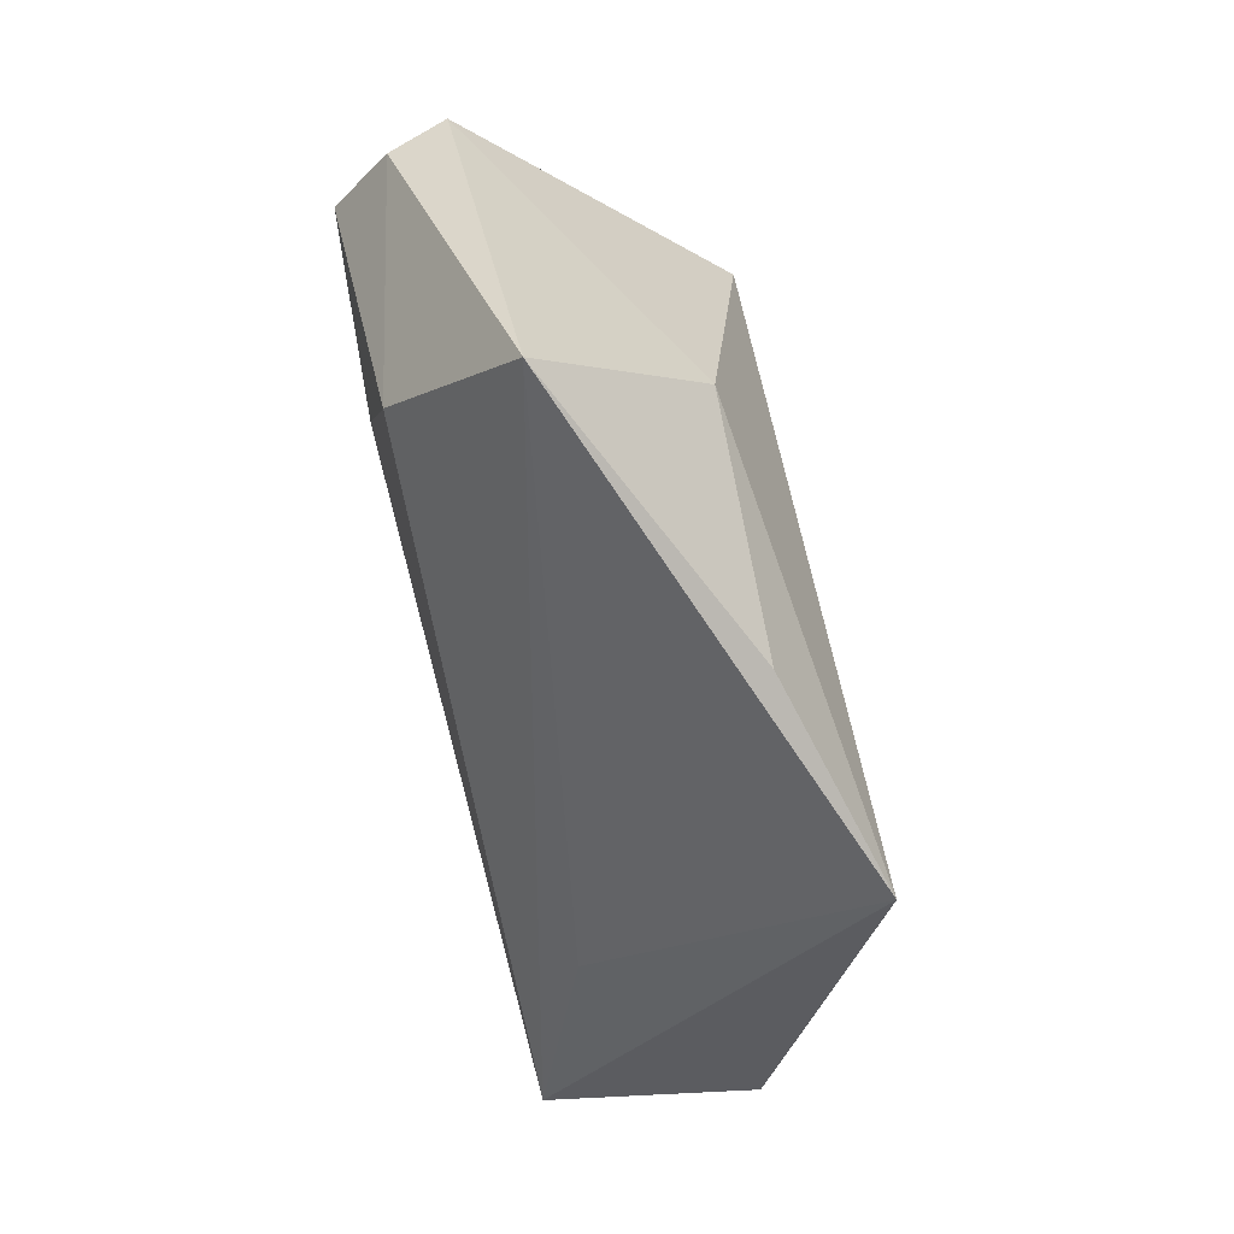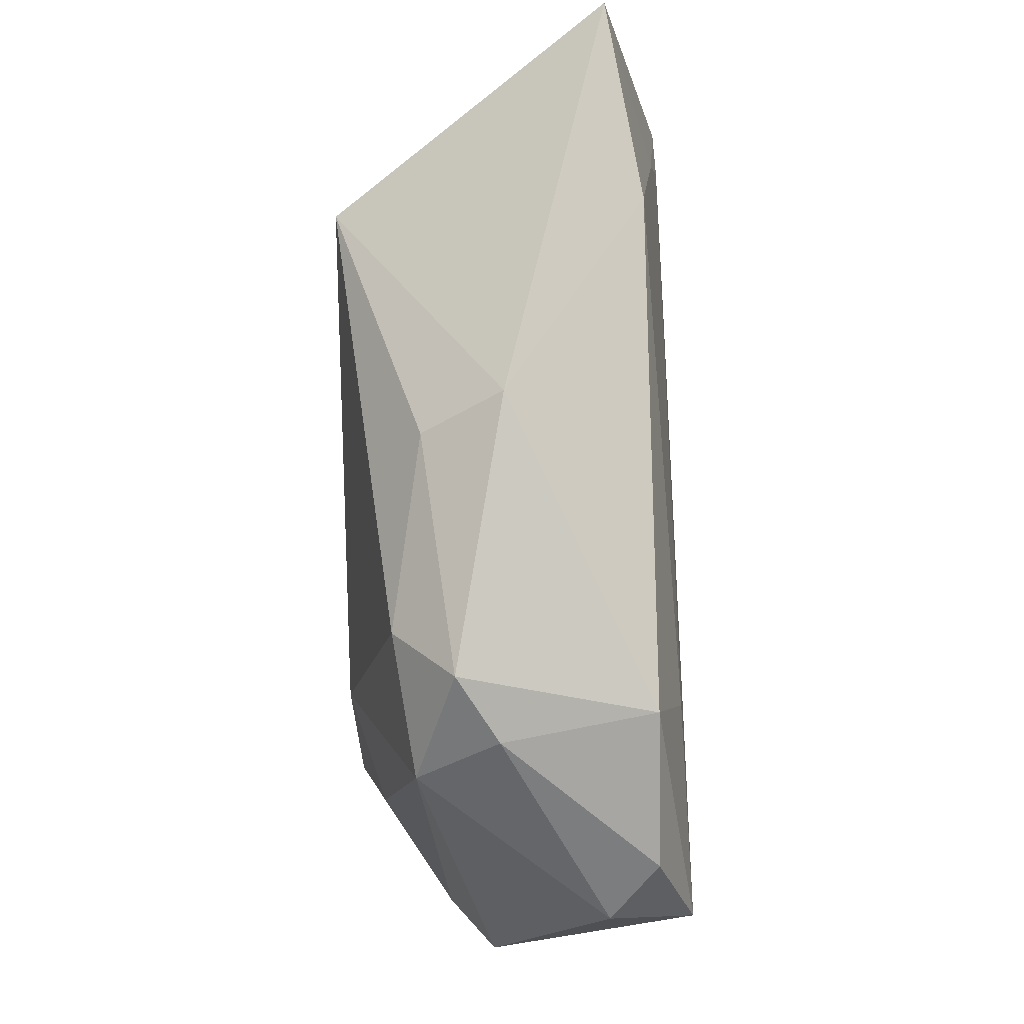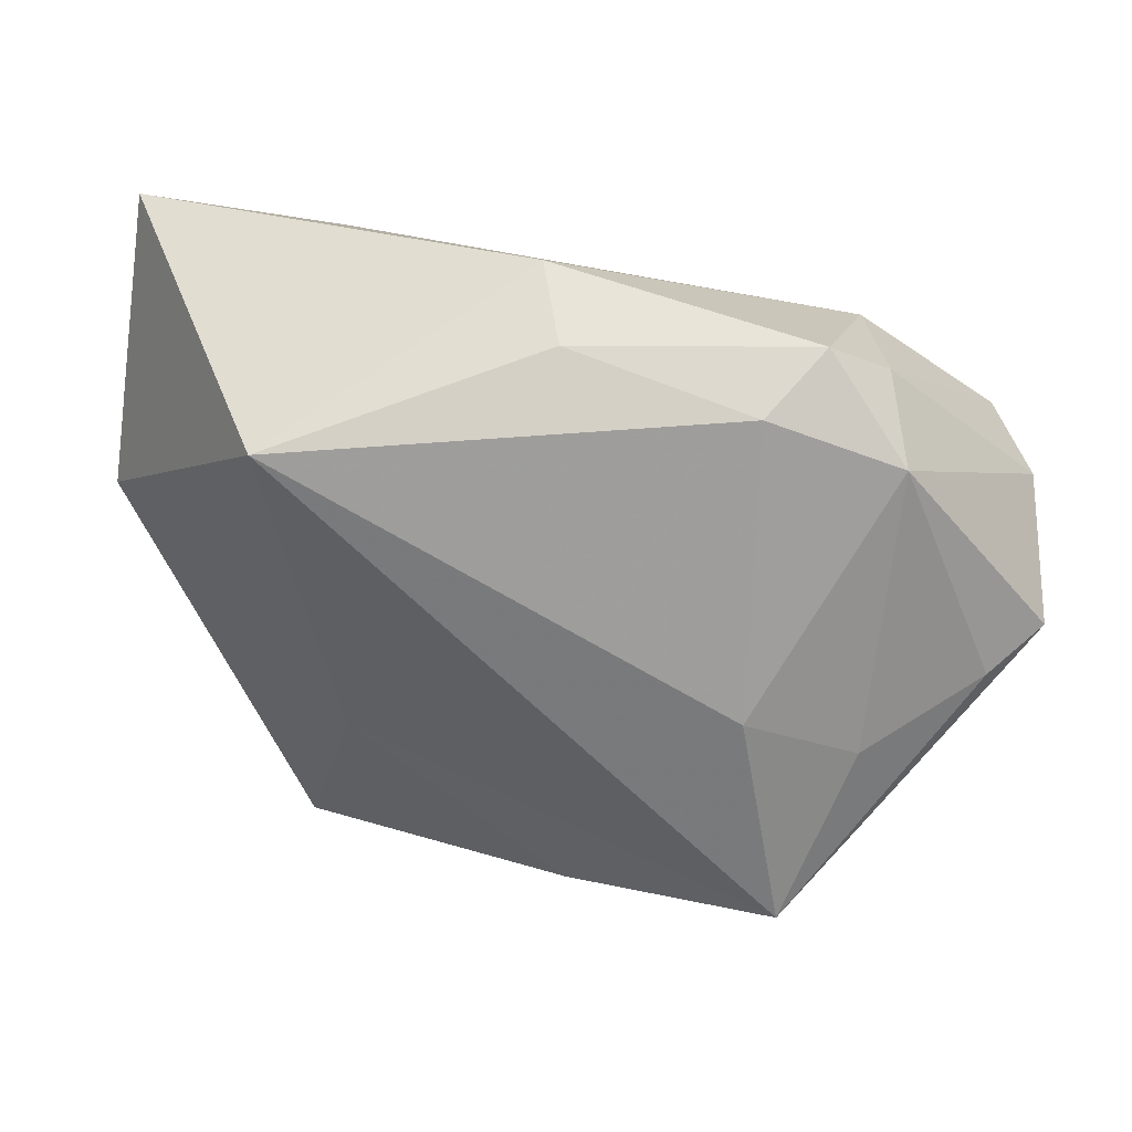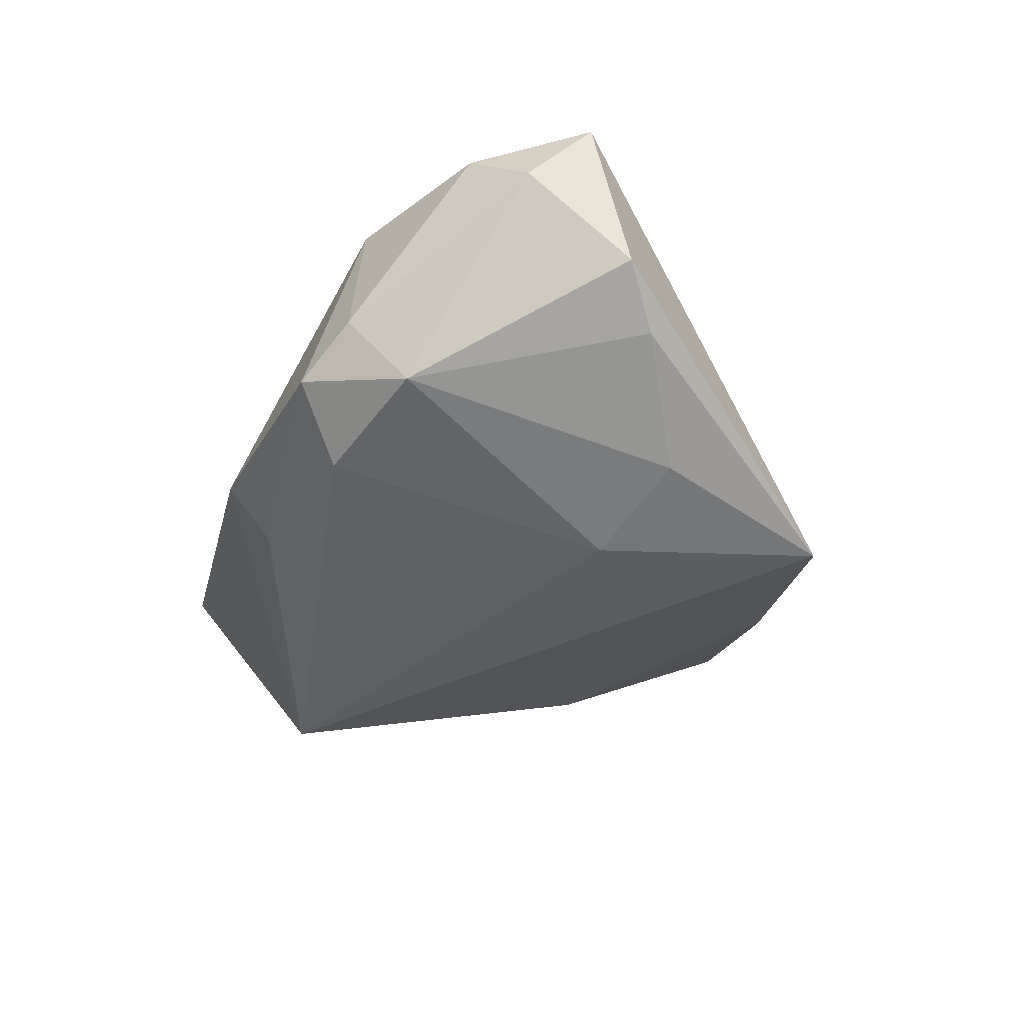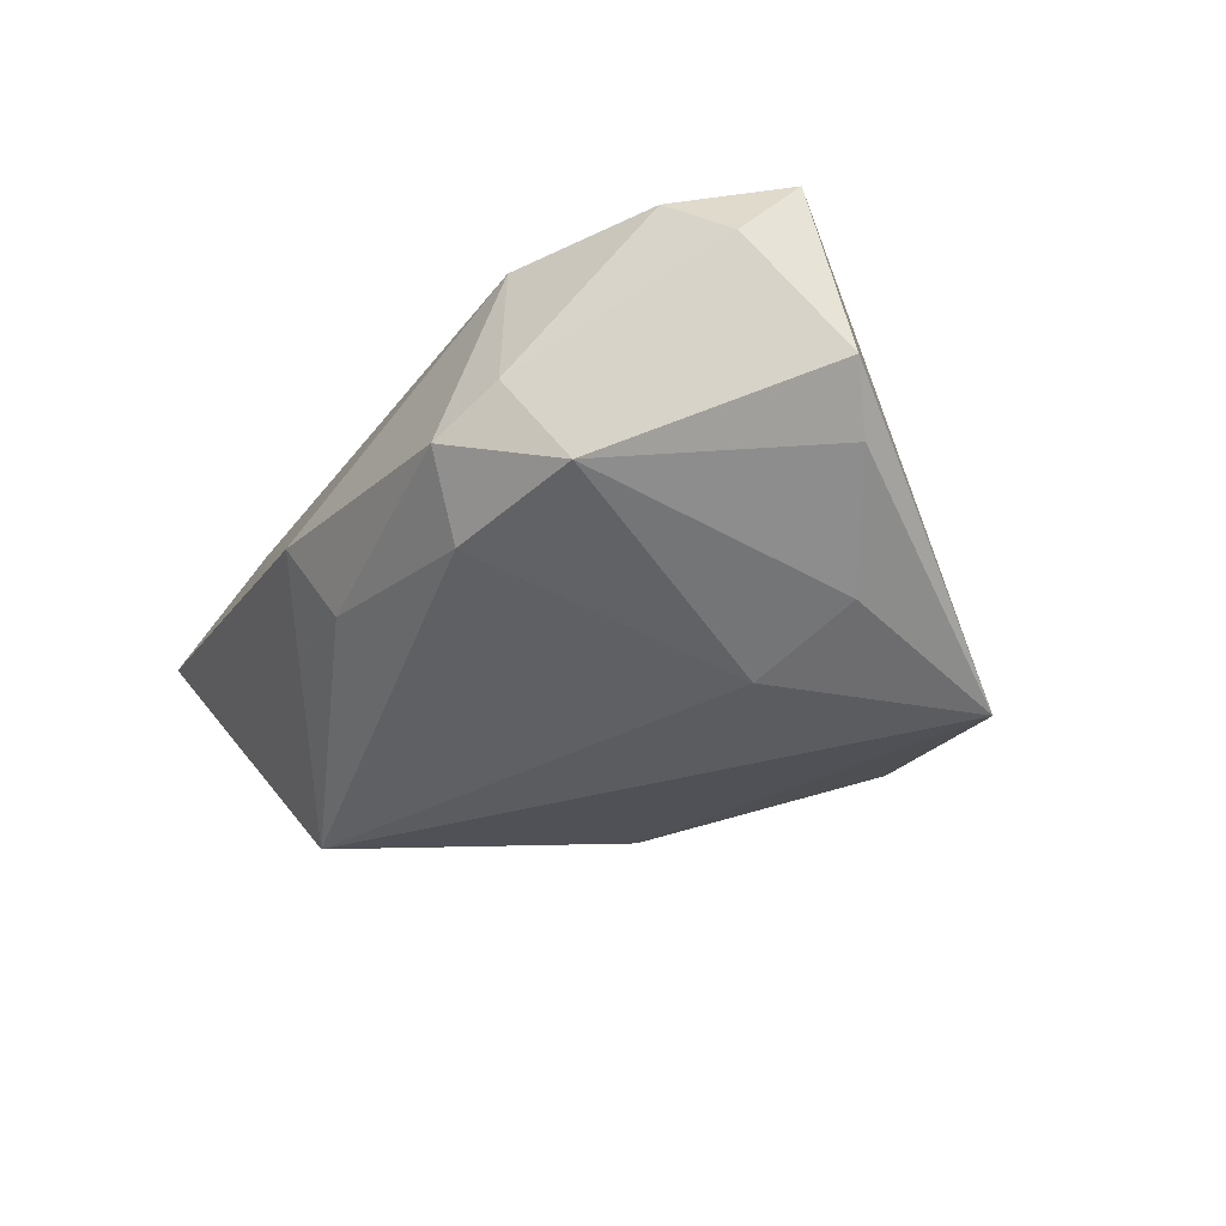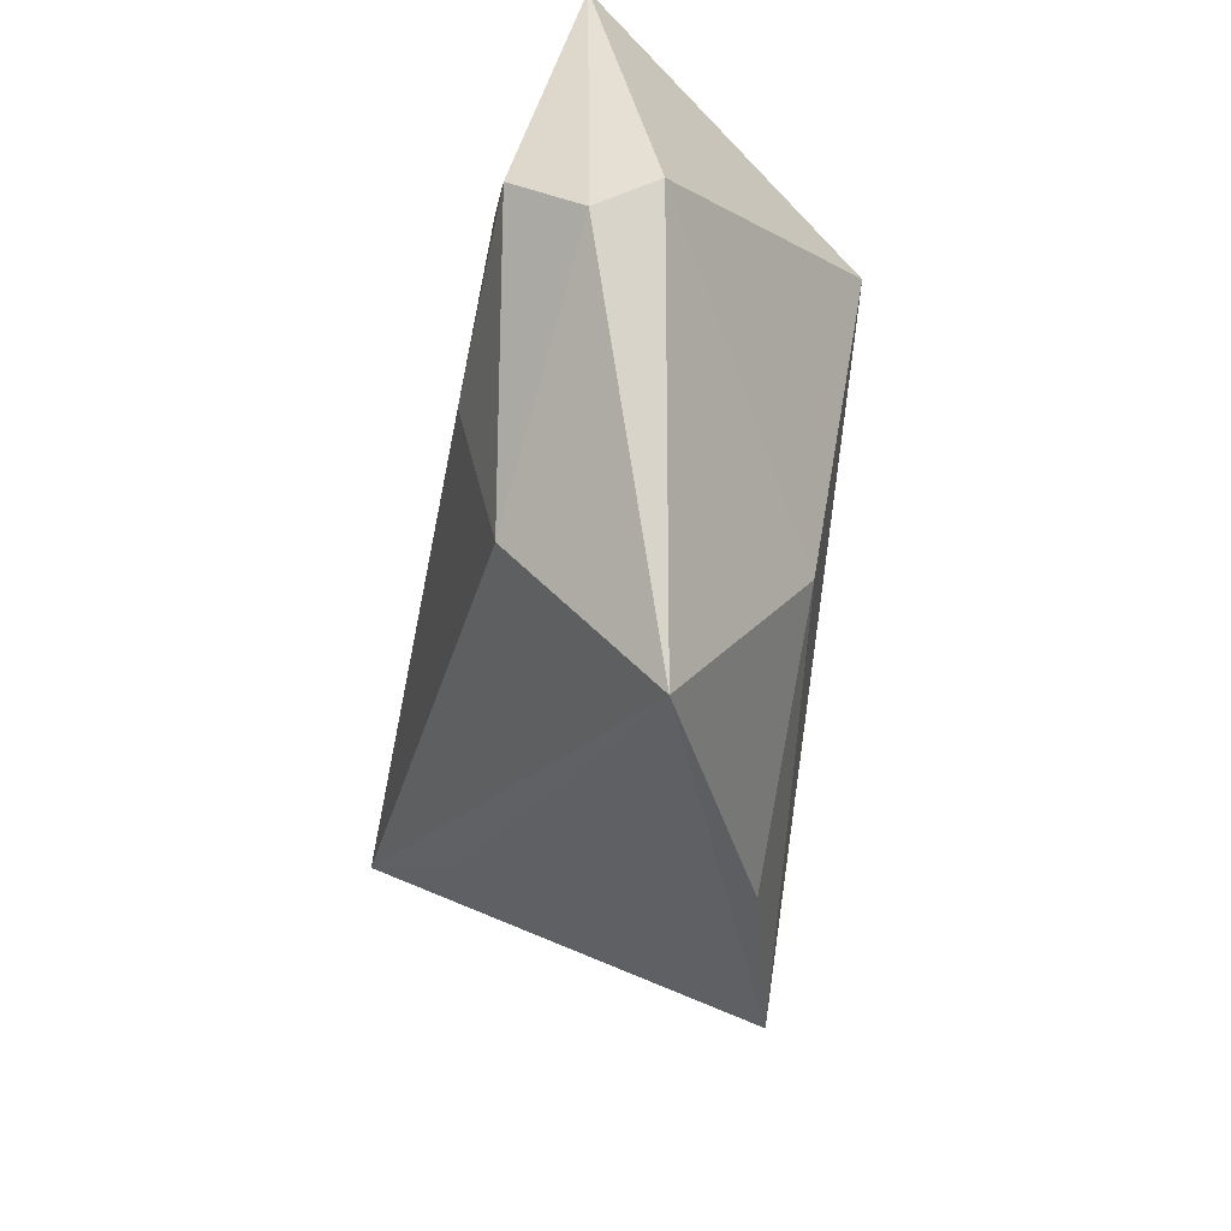
<metadata>
{"format":"obj","ext":"obj","renderer":"f3d","projection":"perspective","resolution":1024,"background":"white","views":[{"elev":-79.1,"azim":103.6,"up":"+Y"},{"elev":73.0,"azim":-90.9,"up":"+Y"},{"elev":30.9,"azim":-172.3,"up":"+Y"},{"elev":-36.6,"azim":-103.1,"up":"+Z"},{"elev":-34.3,"azim":-114.4,"up":"+Z"},{"elev":-42.5,"azim":80.1,"up":"+Y"}]}
</metadata>
<code>
v 0.05766 0.000296 0.004848
v -0.03087 -0.03928 -0.0232
v 0.0234 -0.01924 -0.01737
v 0.05109 0.004581 0.02027
v -0.03805 -0.01495 0.01285
v 0.04276 0.009562 0.02016
v 0.02824 0.03271 0.0166
v -0.03258 0.01154 0.02057
v 0.02981 -0.02567 0.01718
v 0.05333 0.03731 0.01215
v -0.02599 0.02548 -0.01554
v -0.02568 -0.01093 -0.0232
v -0.06089 -0.006071 -0.003718
v -0.002362 0.03141 -0.01171
v -0.05751 -0.002362 0.02222
v -0.05313 0.01324 0.01699
v 0.0009696 0.03731 -0.00143
v -0.05418 -0.01029 -0.009363
v 0.0332 -0.04625 0.0004209
v -0.03606 0.02432 0.01684
v 0.02678 -0.003566 0.02151
v -0.04266 0.01882 -0.01291
v -0.03943 -0.01683 -0.01866
v -0.05874 0.006656 0.011
v 0.05549 -0.003104 0.01215
v -0.03996 0.02644 -0.00248
v 0.03966 0.01808 0.01882
v -0.003717 -0.04116 -0.01629
v 0.03168 0.02097 -0.0232
v -0.03281 0.03131 -0.007734
f 19 5 2
f 1 10 25
f 25 19 1
f 9 19 25
f 22 13 24
f 24 13 15
f 15 19 9
f 5 19 15
f 15 13 2
f 2 5 15
f 12 22 11
f 1 19 3
f 23 12 2
f 22 12 23
f 11 22 30
f 11 30 14
f 14 30 17
f 4 25 10
f 9 25 4
f 17 30 20
f 28 19 2
f 2 3 28
f 28 3 19
f 13 22 18
f 22 23 18
f 2 13 18
f 18 23 2
f 29 14 17
f 29 17 10
f 11 14 29
f 29 10 1
f 29 12 11
f 1 3 29
f 2 12 29
f 29 3 2
f 21 15 9
f 9 4 21
f 10 17 7
f 17 20 7
f 24 15 16
f 15 20 16
f 15 21 6
f 6 21 4
f 8 20 15
f 8 7 20
f 15 6 8
f 8 6 7
f 26 20 30
f 26 16 20
f 24 16 26
f 26 22 24
f 26 30 22
f 27 6 4
f 7 6 27
f 27 4 10
f 10 7 27

</code>
